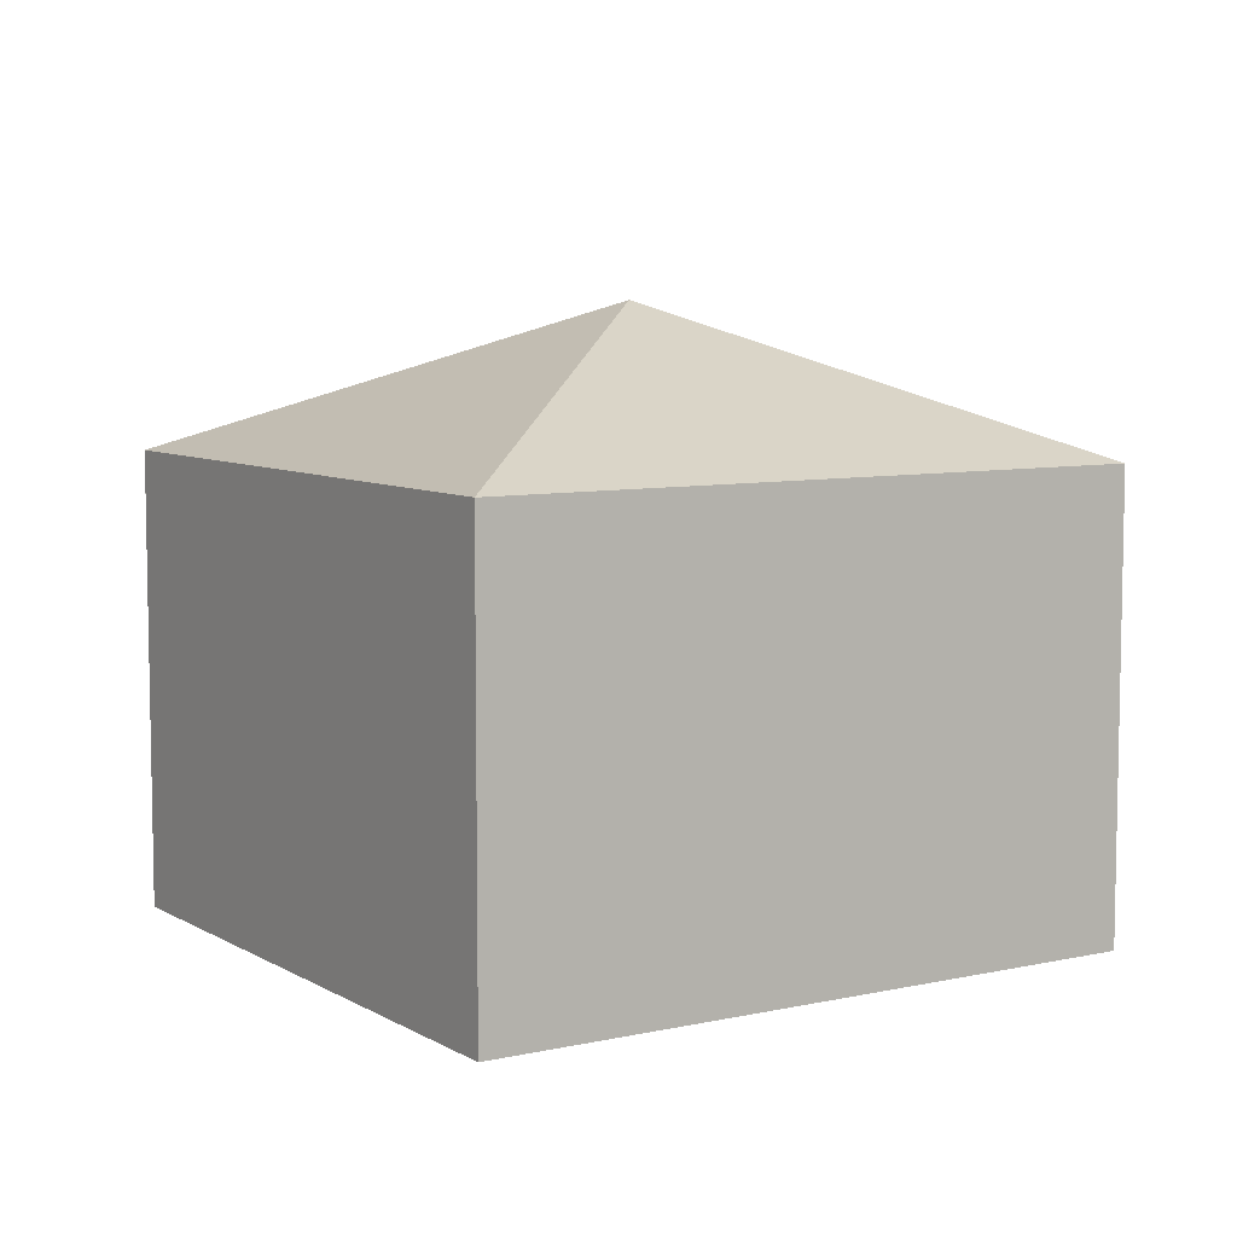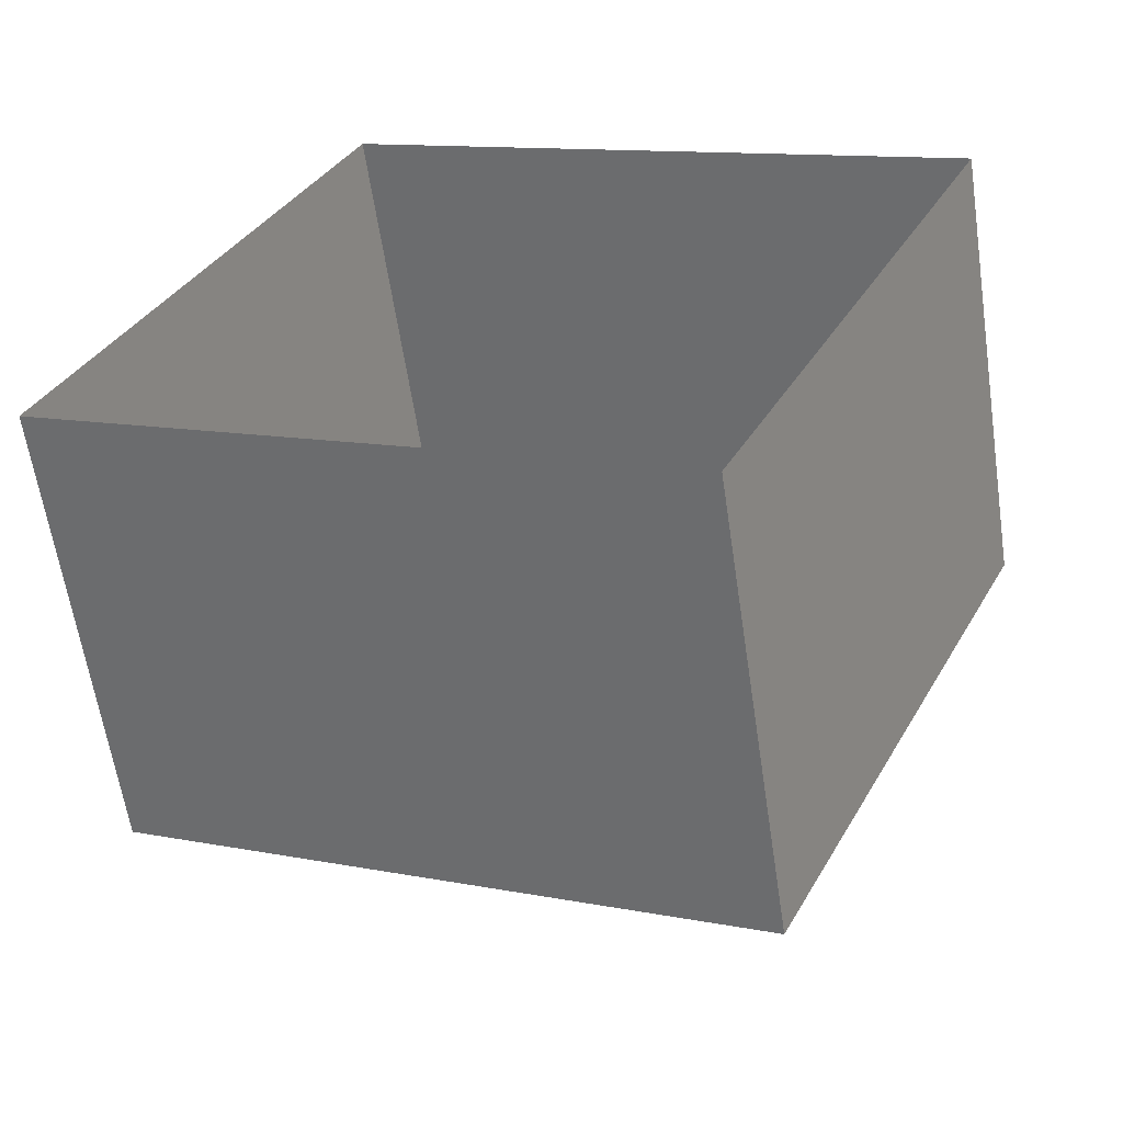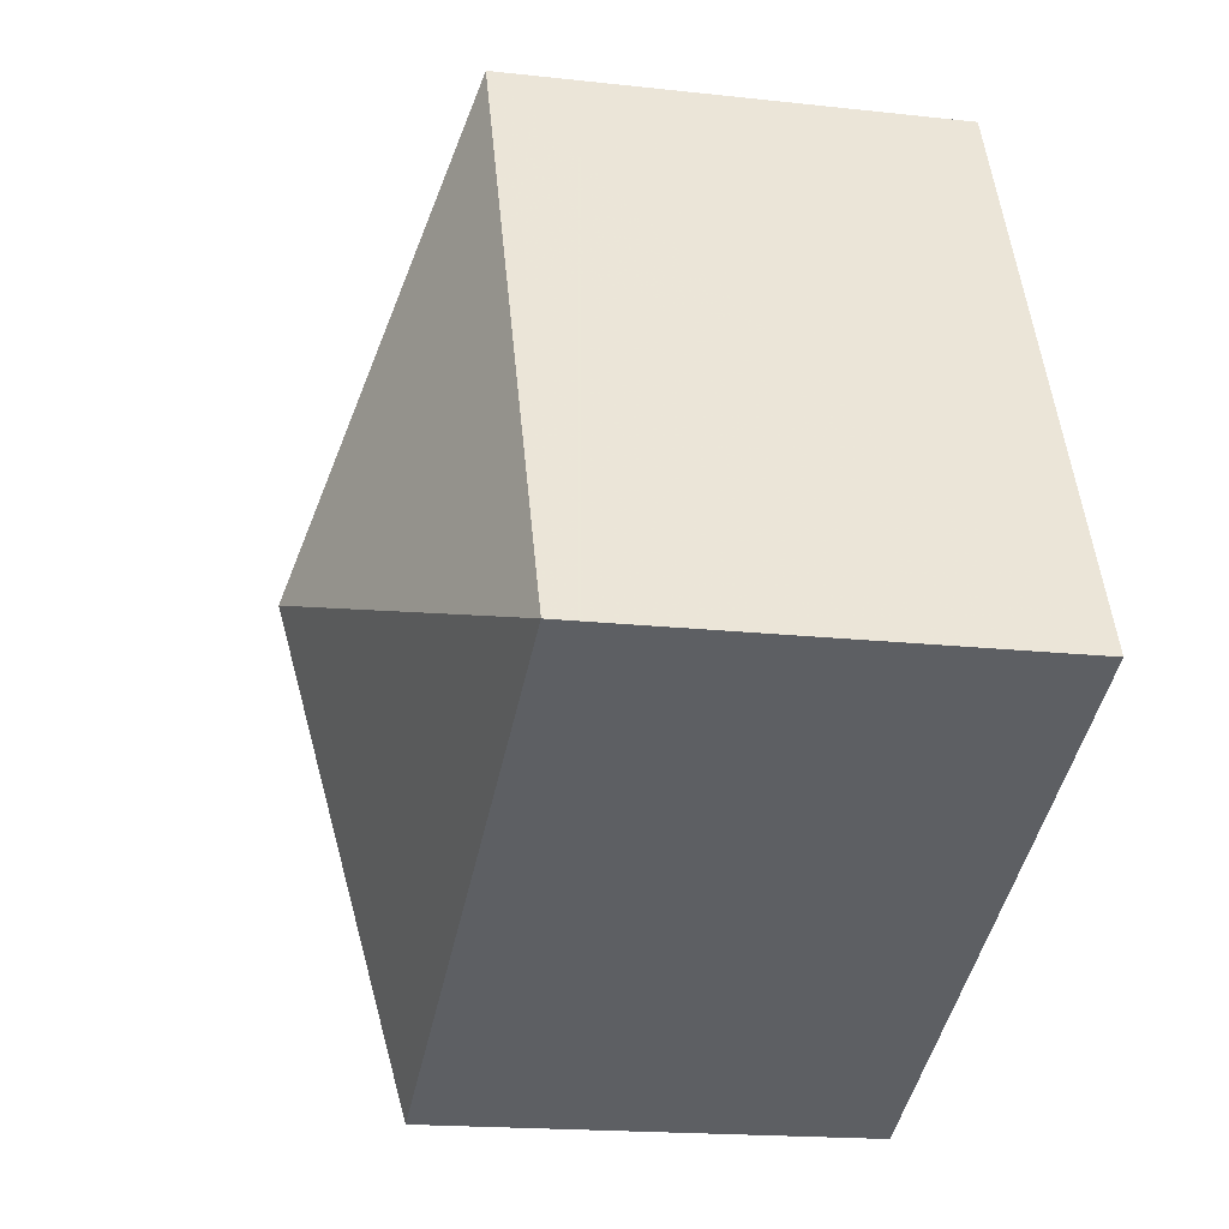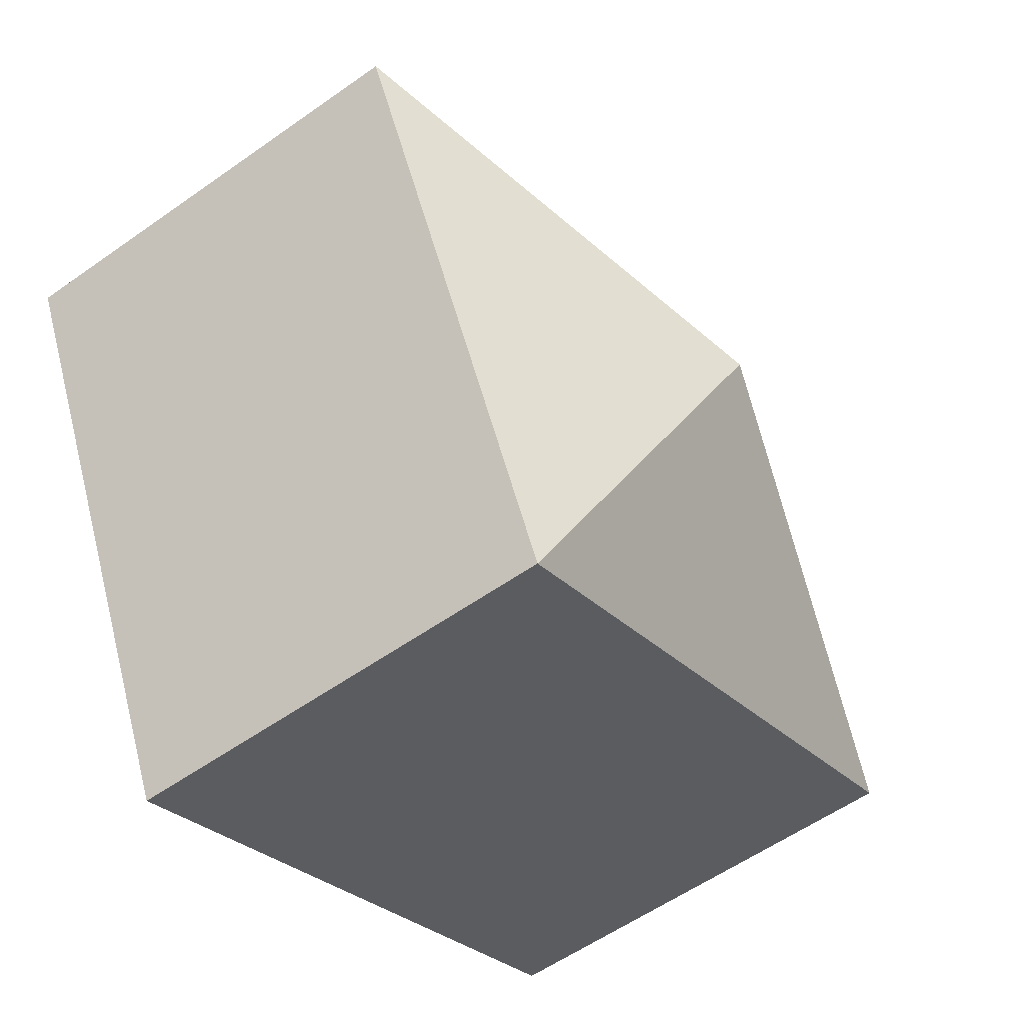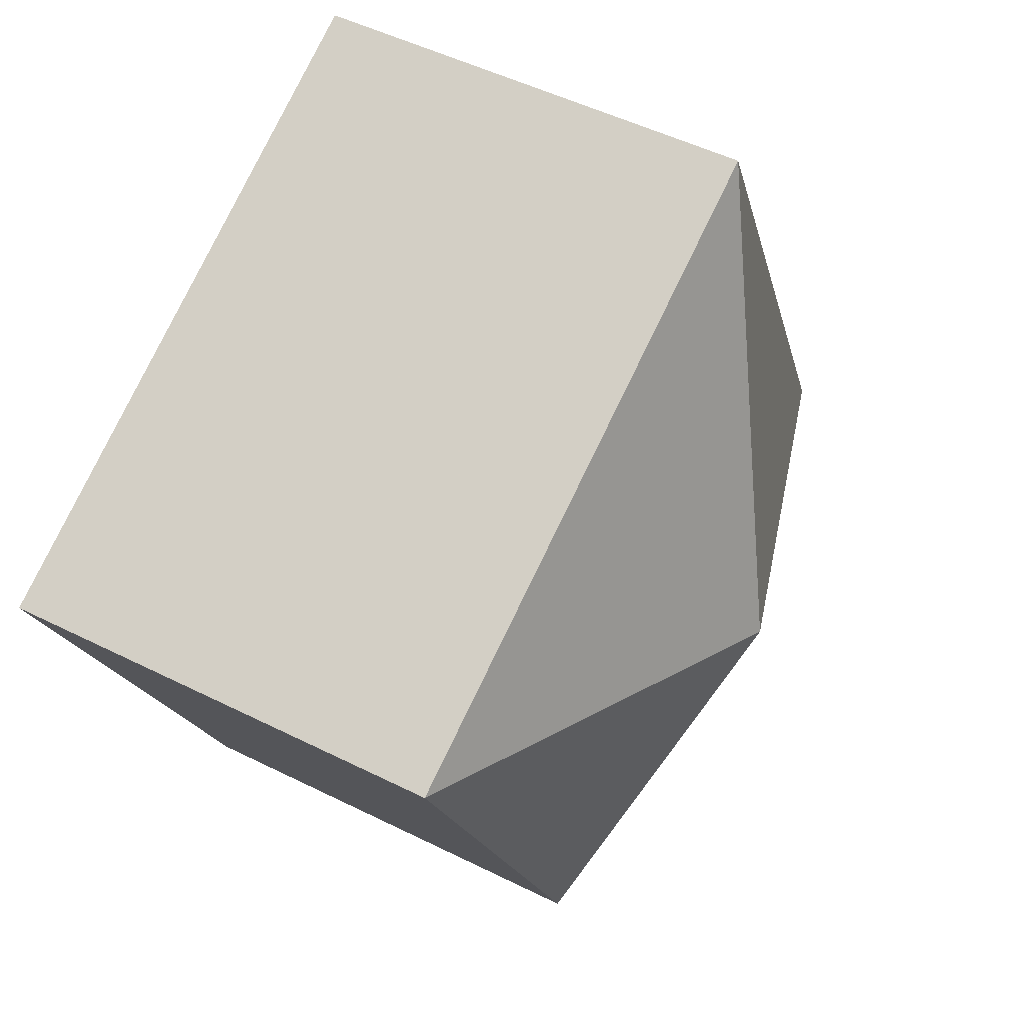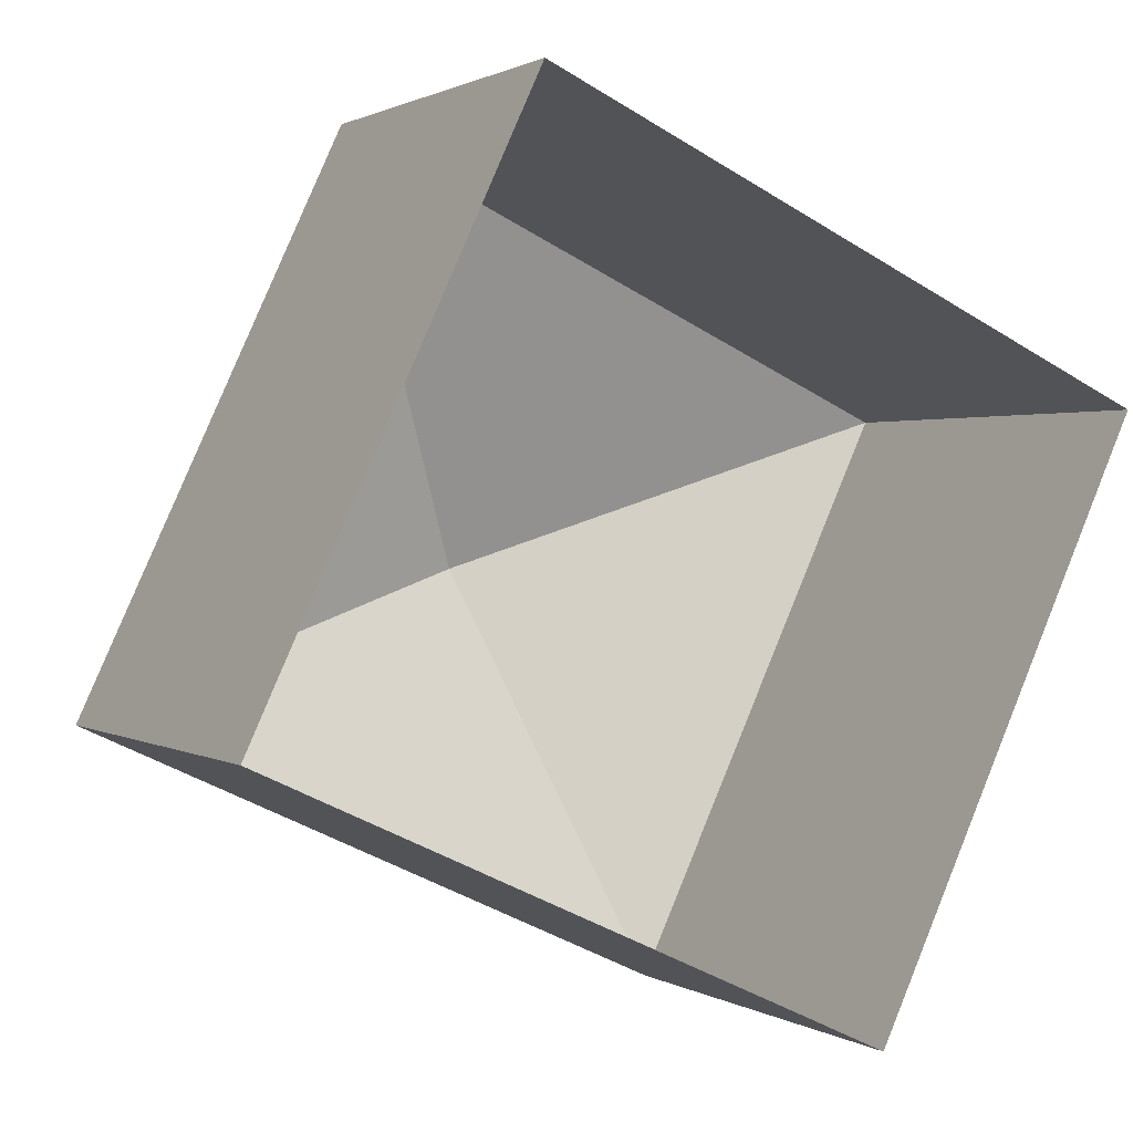
<metadata>
{"format":"obj","ext":"obj","renderer":"f3d","projection":"perspective","resolution":1024,"background":"white","views":[{"elev":7.3,"azim":172.4,"up":"+Z"},{"elev":-61.1,"azim":-171.5,"up":"+Y"},{"elev":-17.4,"azim":77.5,"up":"+Y"},{"elev":-57.0,"azim":-53.6,"up":"+Y"},{"elev":50.2,"azim":-61.2,"up":"+Y"},{"elev":1.3,"azim":153.2,"up":"+Y"}]}
</metadata>
<code>
v -8.861e+04 -1.006e+05 2.462
v -8.861e+04 -1.006e+05 2.462
v -8.86e+04 -1.006e+05 2.463
v -8.861e+04 -1.006e+05 2.464
v -8.861e+04 -1.006e+05 10.3
v -8.86e+04 -1.006e+05 8.387
v -8.861e+04 -1.006e+05 8.385
v -8.861e+04 -1.006e+05 8.386
v -8.861e+04 -1.006e+05 8.387
f 1 2 3
f 4 1 3
f 5 6 7
f 5 7 8
f 5 8 9
f 5 9 6
f 6 4 3
f 6 9 4
f 7 2 1
f 8 7 1
f 8 1 4
f 9 8 4
f 7 3 2
f 7 6 3

</code>
